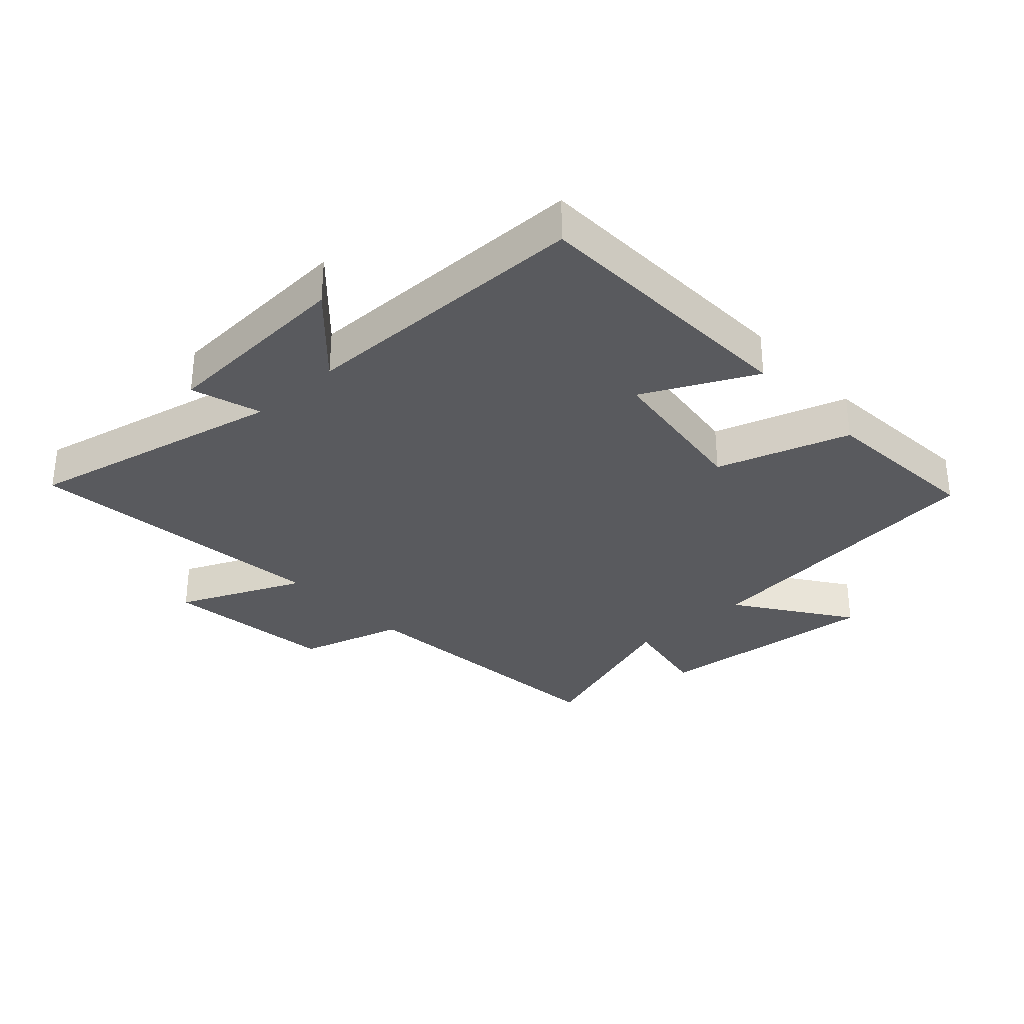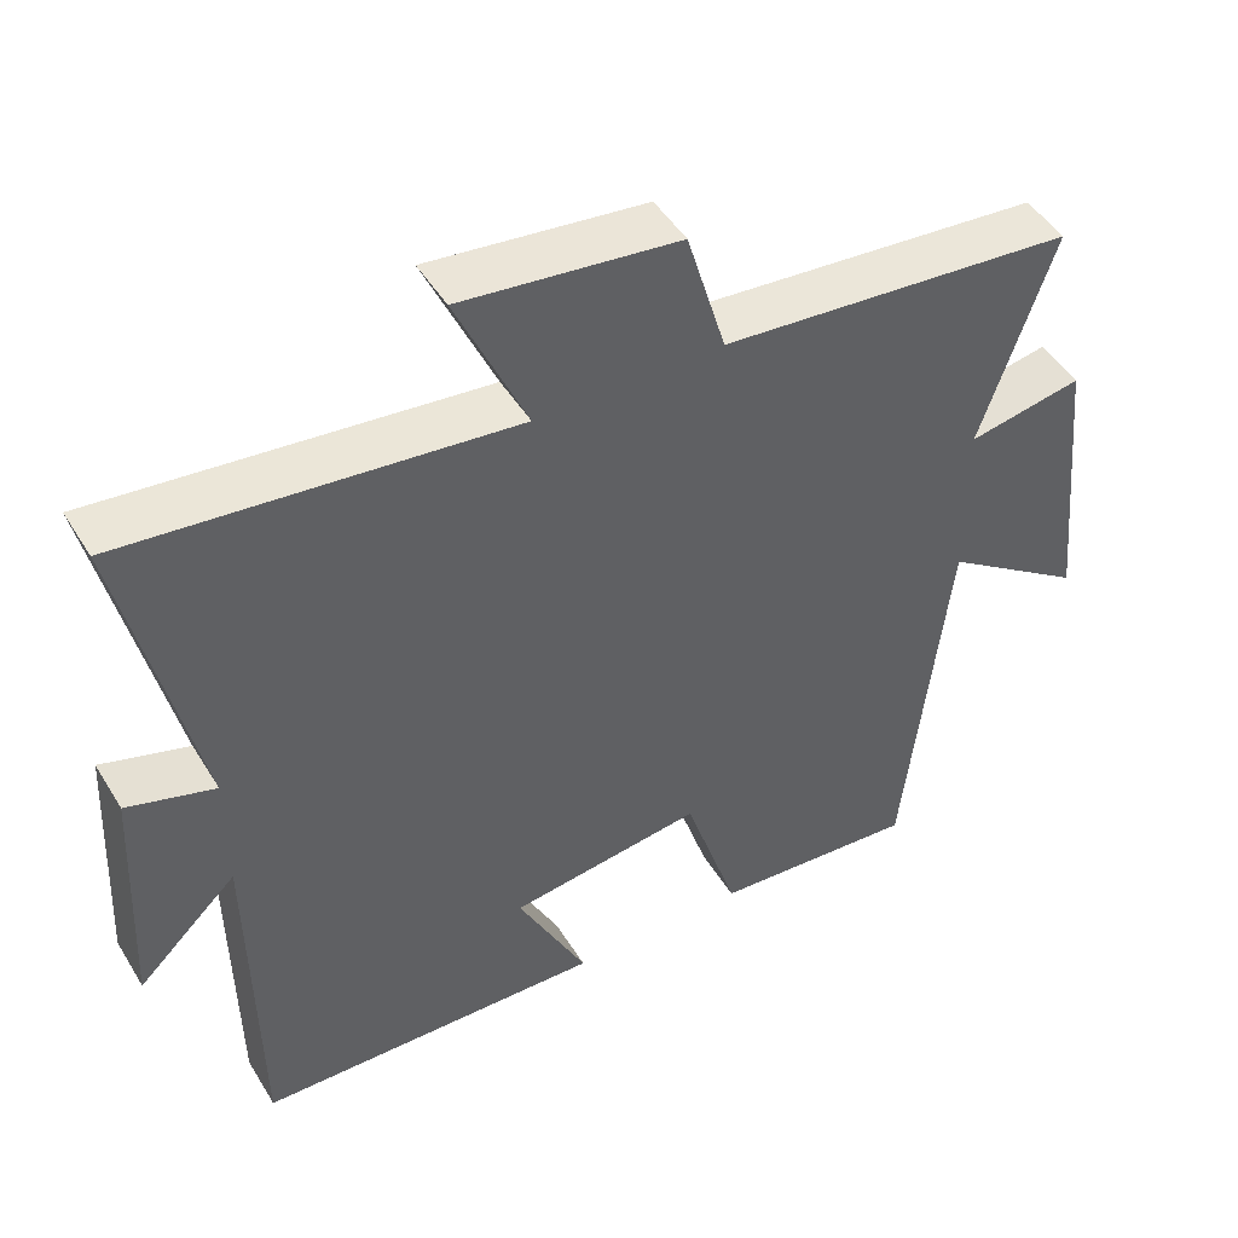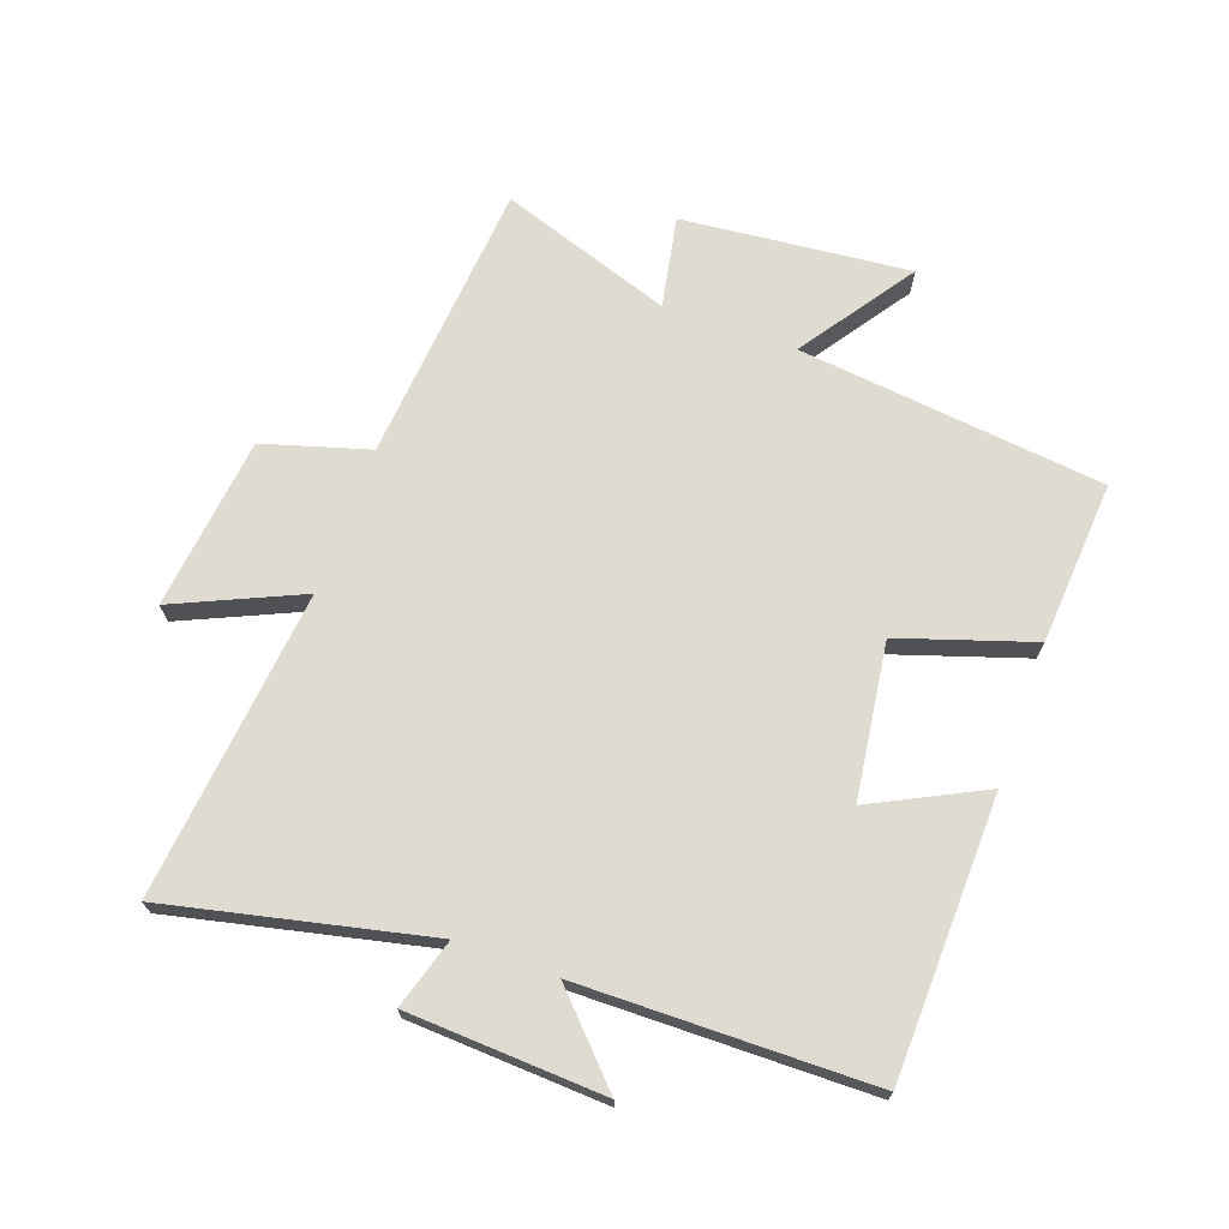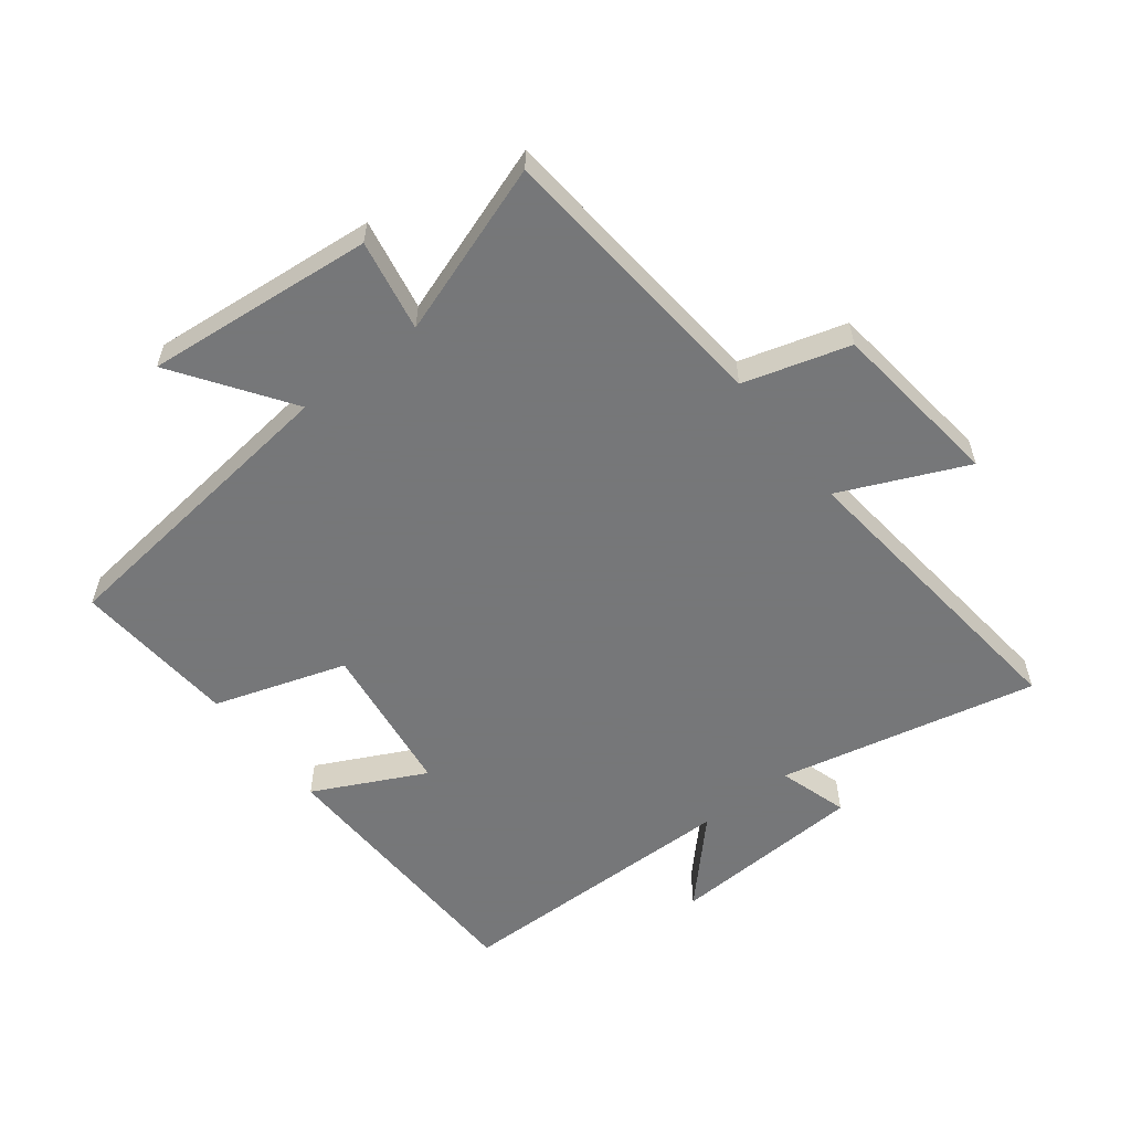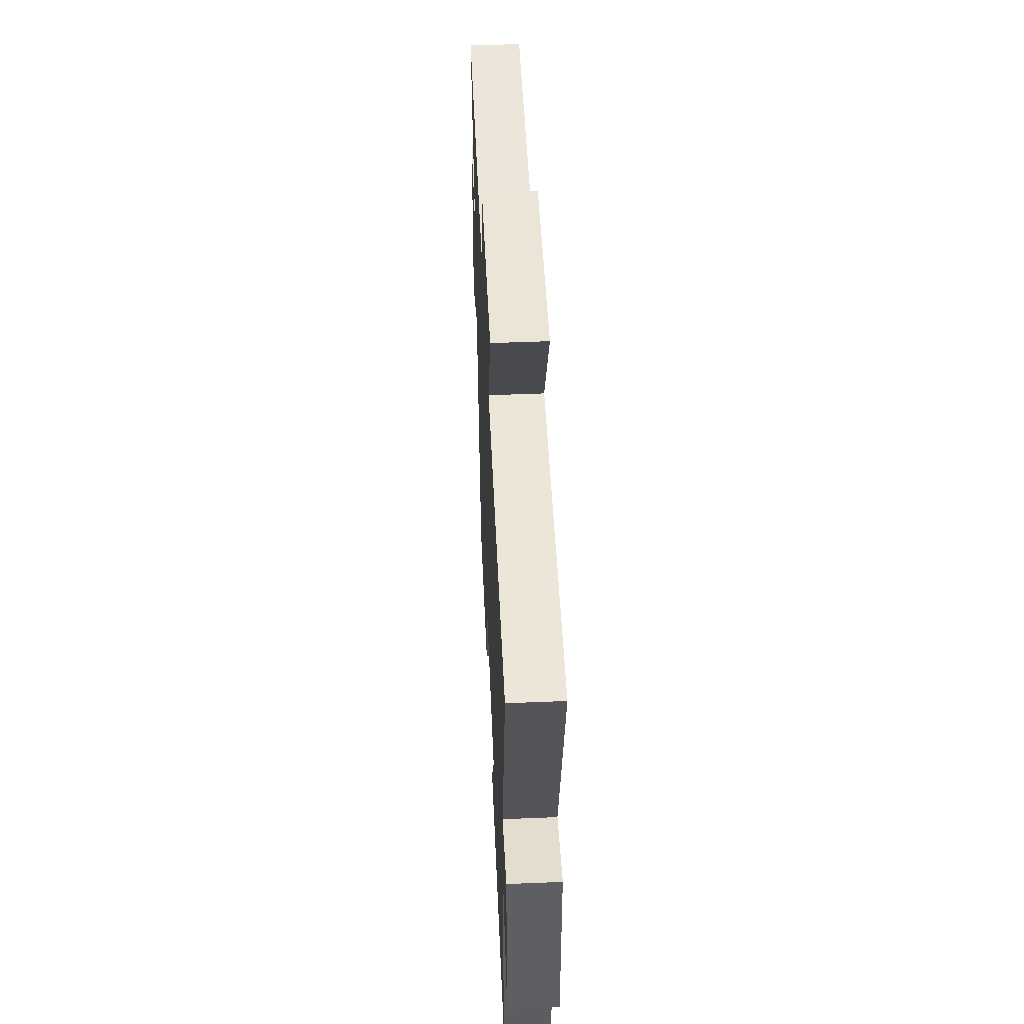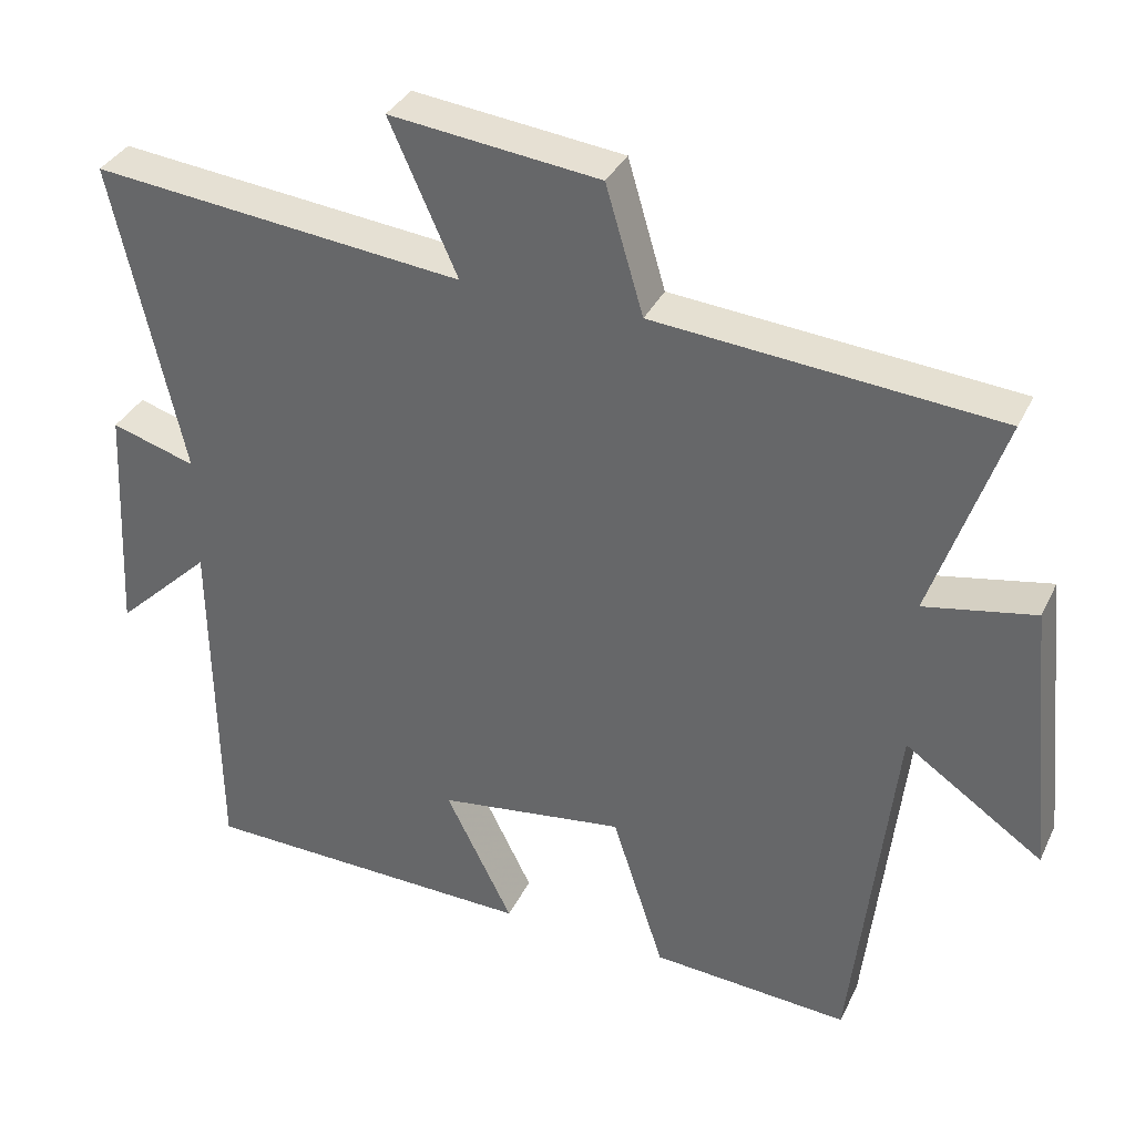
<metadata>
{"format":"obj","ext":"obj","renderer":"f3d","projection":"perspective","resolution":1024,"background":"white","views":[{"elev":-31.7,"azim":132.9,"up":"+Y"},{"elev":47.3,"azim":149.9,"up":"+Z"},{"elev":69.8,"azim":109.7,"up":"+Y"},{"elev":-57.1,"azim":-52.1,"up":"+Y"},{"elev":52.6,"azim":87.5,"up":"+Z"},{"elev":34.8,"azim":-157.0,"up":"+Z"}]}
</metadata>
<code>
v -0.444 0.07 -0.519
v -0.5 0.07 -0.027
v -0.683 0.07 -0.153
v -0.647 0.07 0.213
v -0.5 0.07 0.185
v -0.594 0.07 0.461
v -0.139 0.07 0.5
v -0.089 0.07 0.669
v 0.189 0.07 0.701
v 0.099 0.07 0.5
v 0.593 0.07 0.552
v 0.5 0.07 0.137
v 0.612 0.07 0.171
v 0.628 0.07 -0.143
v 0.5 0.07 -0.021
v 0.494 0.07 -0.488
v 0.047 0.07 -0.5
v 0.136 0.07 -0.322
v -0.112 0.07 -0.288
v -0.181 0.07 -0.5
v -0.444 0 -0.519
v -0.5 0 -0.027
v -0.683 0 -0.153
v -0.647 0 0.213
v -0.5 0 0.185
v -0.594 0 0.461
v -0.139 0 0.5
v -0.089 0 0.669
v 0.189 0 0.701
v 0.099 0 0.5
v 0.593 0 0.552
v 0.5 0 0.137
v 0.612 0 0.171
v 0.628 0 -0.143
v 0.5 0 -0.021
v 0.494 0 -0.488
v 0.047 0 -0.5
v 0.136 0 -0.322
v -0.112 0 -0.288
v -0.181 0 -0.5
f 19 20 1 2
f 18 19 2
f 15 16 17 18
f 15 18 2
f 12 13 14 15
f 12 15 2
f 10 11 12 2
f 7 8 9 10
f 5 6 7 10
f 5 10 2 3
f 3 4 5
f 22 21 40 39
f 22 39 38
f 38 37 36 35
f 22 38 35
f 35 34 33 32
f 22 35 32
f 22 32 31 30
f 30 29 28 27
f 30 27 26 25
f 23 22 30 25
f 25 24 23
f 1 21 22 2
f 2 22 23 3
f 3 23 24 4
f 4 24 25 5
f 5 25 26 6
f 6 26 27 7
f 7 27 28 8
f 8 28 29 9
f 9 29 30 10
f 10 30 31 11
f 11 31 32 12
f 12 32 33 13
f 13 33 34 14
f 14 34 35 15
f 15 35 36 16
f 16 36 37 17
f 17 37 38 18
f 18 38 39 19
f 19 39 40 20
f 20 40 21 1

</code>
